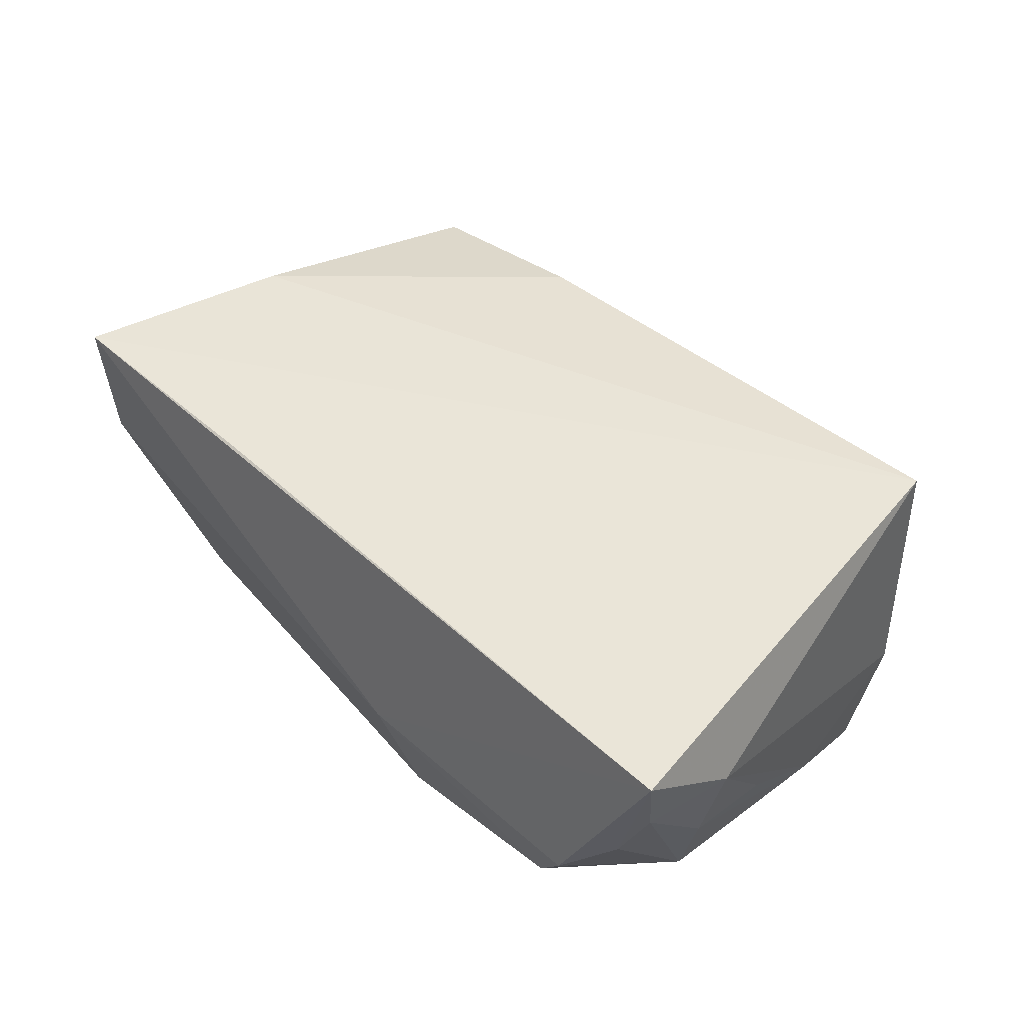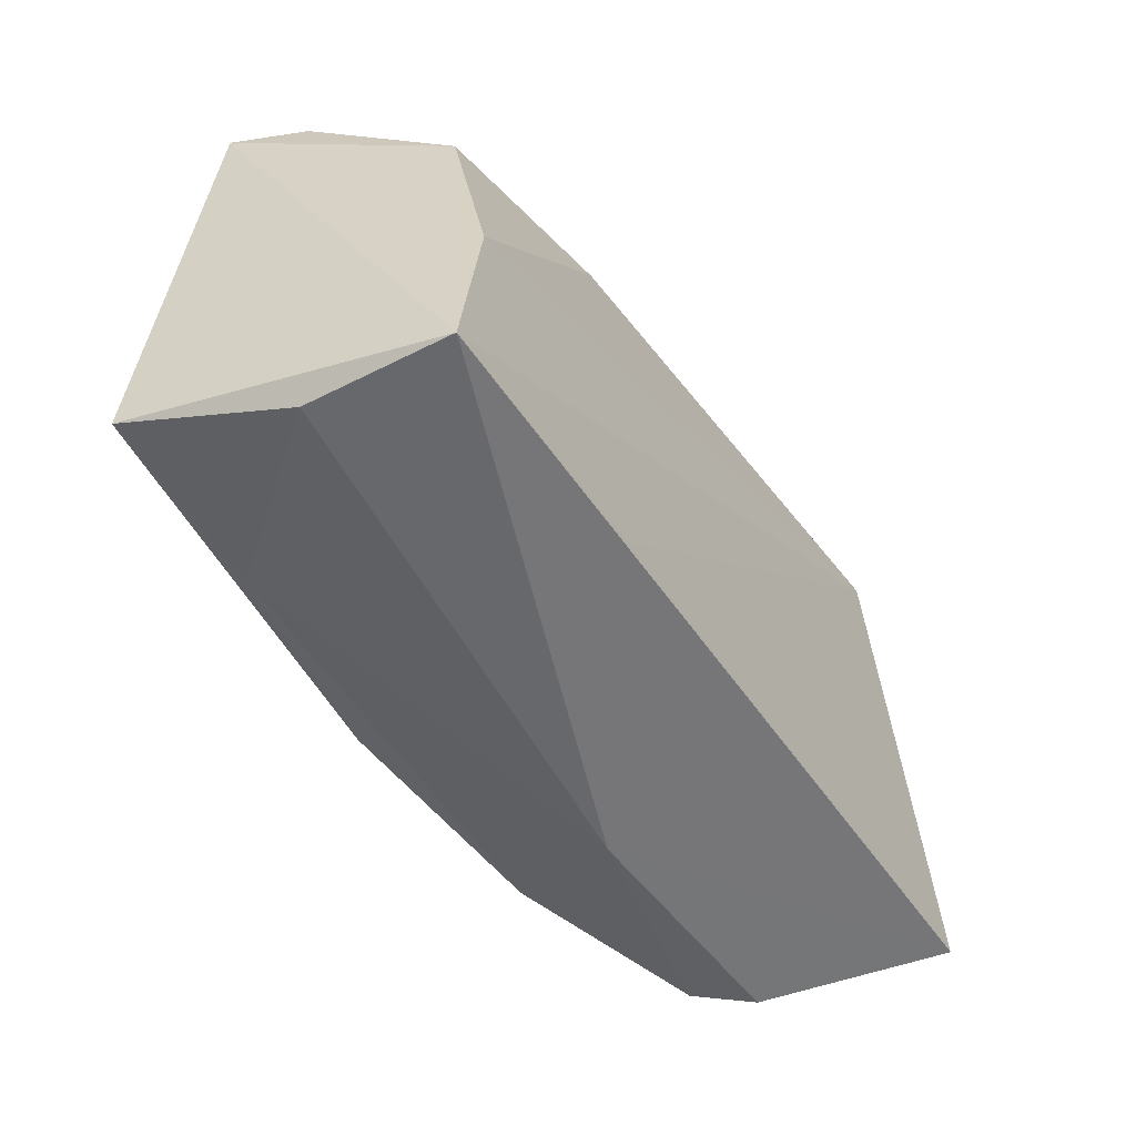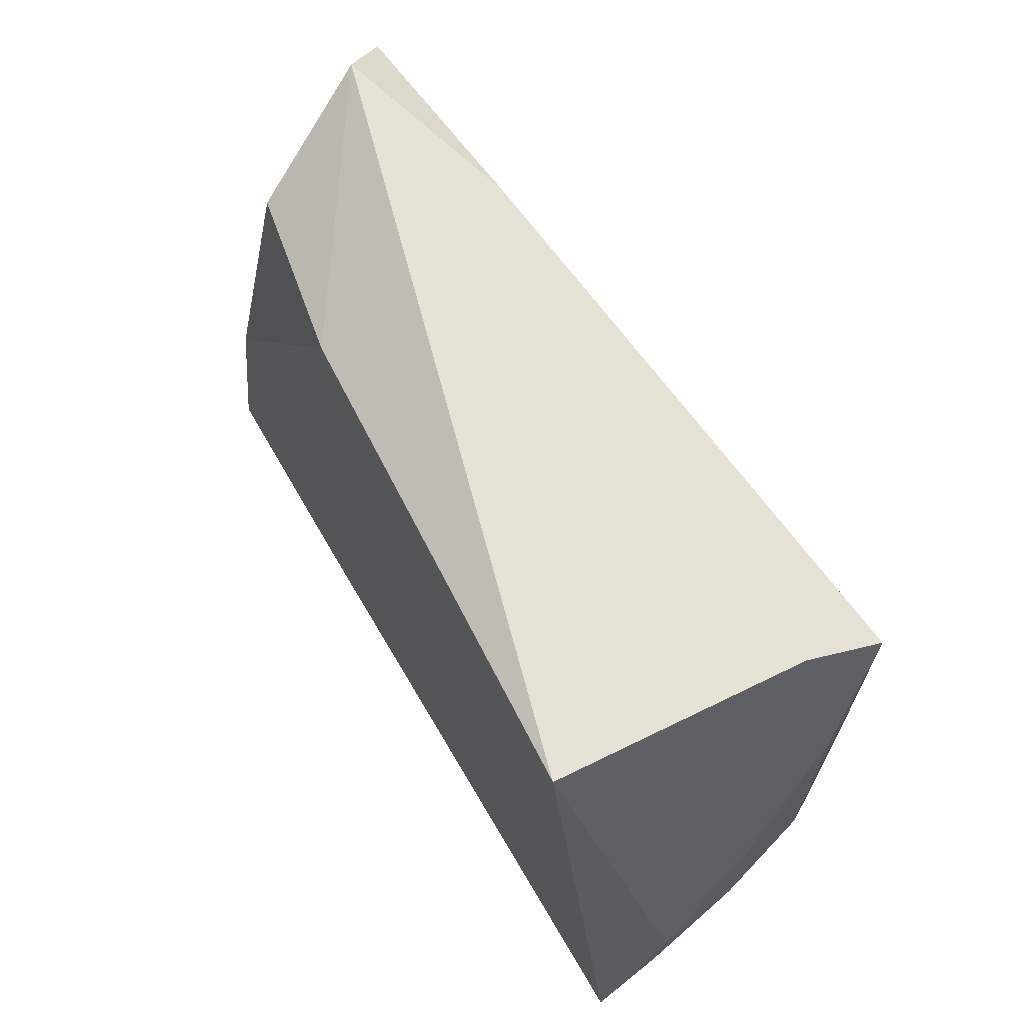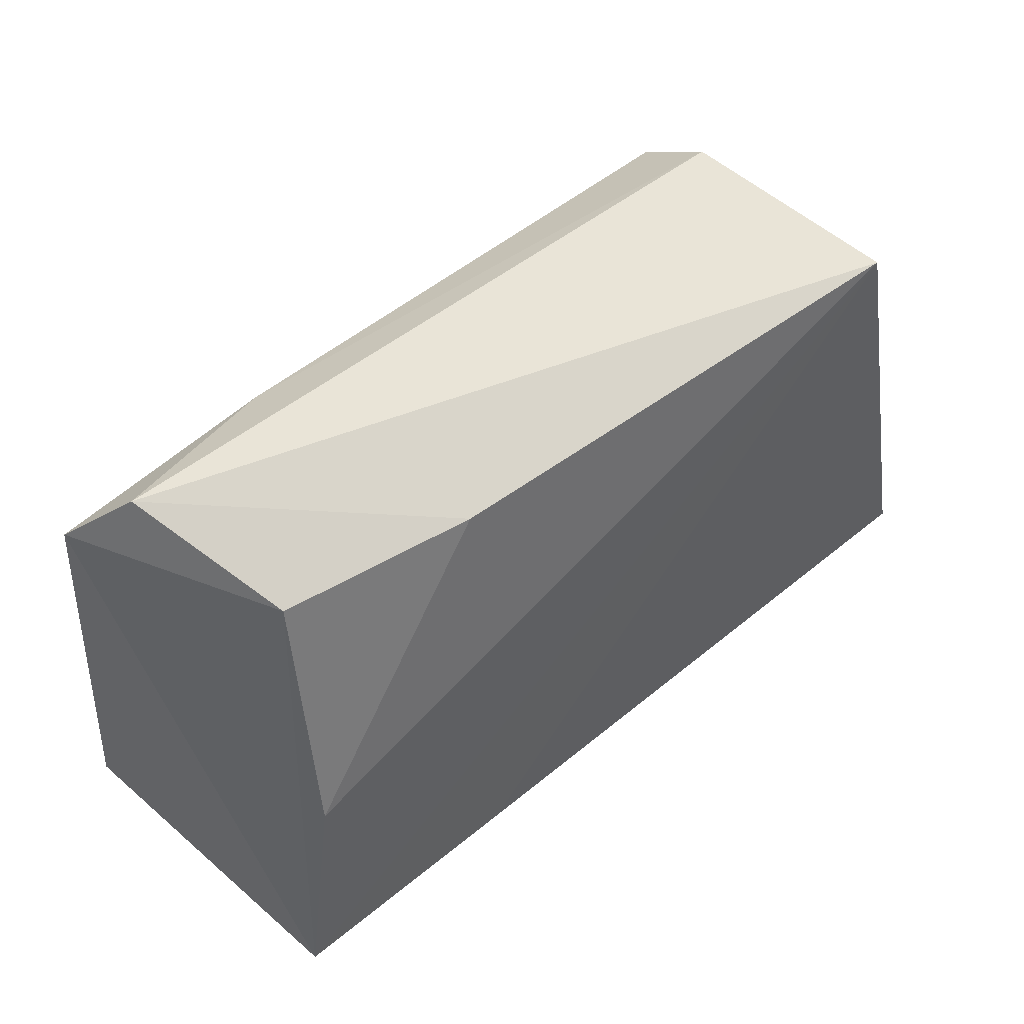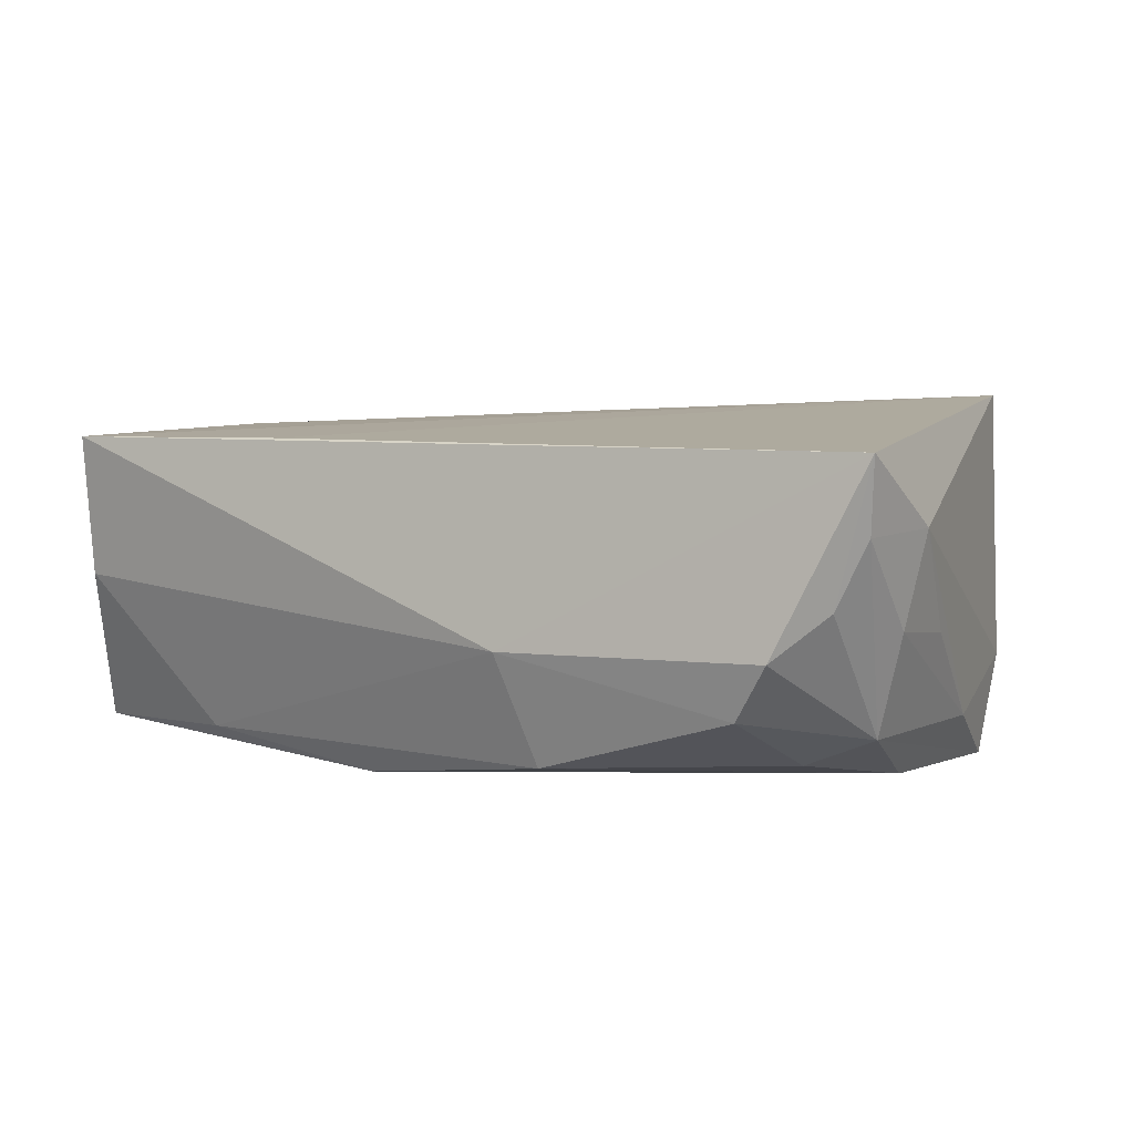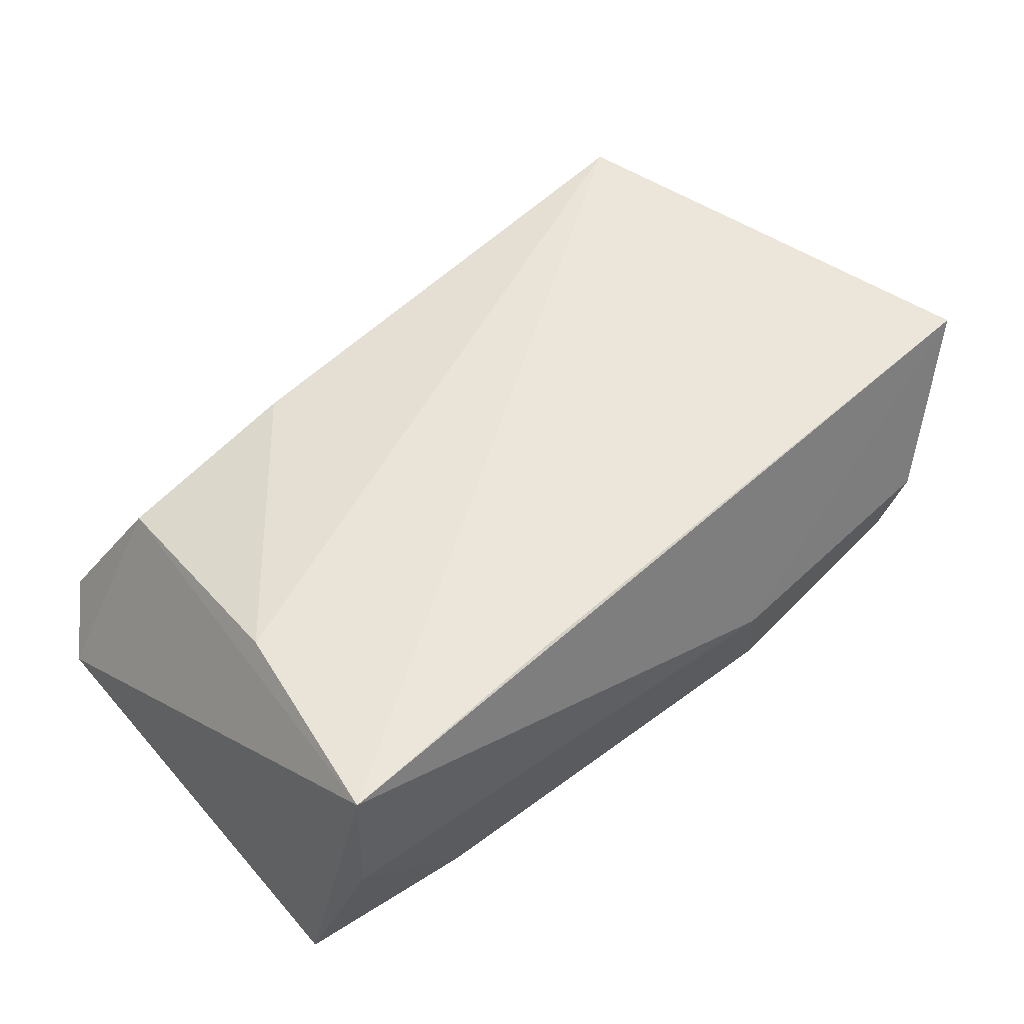
<metadata>
{"format":"obj","ext":"obj","renderer":"f3d","projection":"perspective","resolution":1024,"background":"white","views":[{"elev":48.9,"azim":51.0,"up":"+Z"},{"elev":-53.6,"azim":-60.9,"up":"+Y"},{"elev":63.9,"azim":57.9,"up":"+Y"},{"elev":47.4,"azim":-43.7,"up":"+Y"},{"elev":10.5,"azim":35.7,"up":"+Z"},{"elev":48.8,"azim":-39.6,"up":"+Z"}]}
</metadata>
<code>
v -0.04479 -0.005351 0.0157
v -0.04281 0.02483 0.009679
v 0.04178 -0.01459 -0.01377
v 0.05229 -0.01315 0.001691
v 0.05139 -0.002629 -0.0003455
v 0.05383 -0.01134 0.01235
v 0.05369 -0.02322 0.02123
v -0.04914 -0.03116 0.01626
v 0.04115 -0.02766 -0.006503
v -0.0489 -0.03024 -0.0007682
v 0.04932 -0.01251 -0.01026
v 0.04091 0.03142 0.02139
v -0.02019 0.02636 0.01469
v 0.01708 -0.02808 -0.01506
v -0.008651 -0.02542 -0.02028
v 0.04451 0.02307 -0.02028
v 0.04816 0.01062 -0.01255
v -0.05445 0.02764 -0.0132
v -0.02675 0.02892 -0.01446
v -0.04912 0.03398 -0.006778
v 0.04991 -0.02376 0.005093
v 0.04514 -0.02845 0.0001526
v 0.04343 0.02967 -0.009543
v -0.03251 -0.02657 -0.01825
v 0.05285 -0.02201 0.01263
v 0.04571 -4.57e-05 -0.01734
v -0.05308 -0.02401 -0.02028
v 0.01336 -0.03116 -0.002198
v -0.01957 -0.02855 0.01791
f 27 8 18
f 16 27 18
f 18 8 2
f 6 12 7
f 18 2 20
f 23 12 6
f 23 20 12
f 8 27 10
f 8 12 1
f 1 2 8
f 29 12 8
f 8 7 29
f 29 7 12
f 19 16 18
f 18 20 19
f 19 23 16
f 20 23 19
f 27 16 15
f 24 10 27
f 27 15 24
f 24 15 14
f 13 1 12
f 2 1 13
f 12 20 13
f 13 20 2
f 26 15 16
f 14 15 26
f 28 7 8
f 28 22 7
f 8 10 28
f 10 24 28
f 28 24 14
f 7 22 21
f 9 28 14
f 22 28 9
f 17 23 6
f 16 23 17
f 6 7 25
f 7 21 25
f 6 25 4
f 14 26 3
f 3 9 14
f 22 9 11
f 11 3 26
f 9 3 11
f 11 21 22
f 17 4 11
f 11 25 21
f 11 4 25
f 11 26 16
f 16 17 11
f 5 17 6
f 6 4 5
f 5 4 17

</code>
